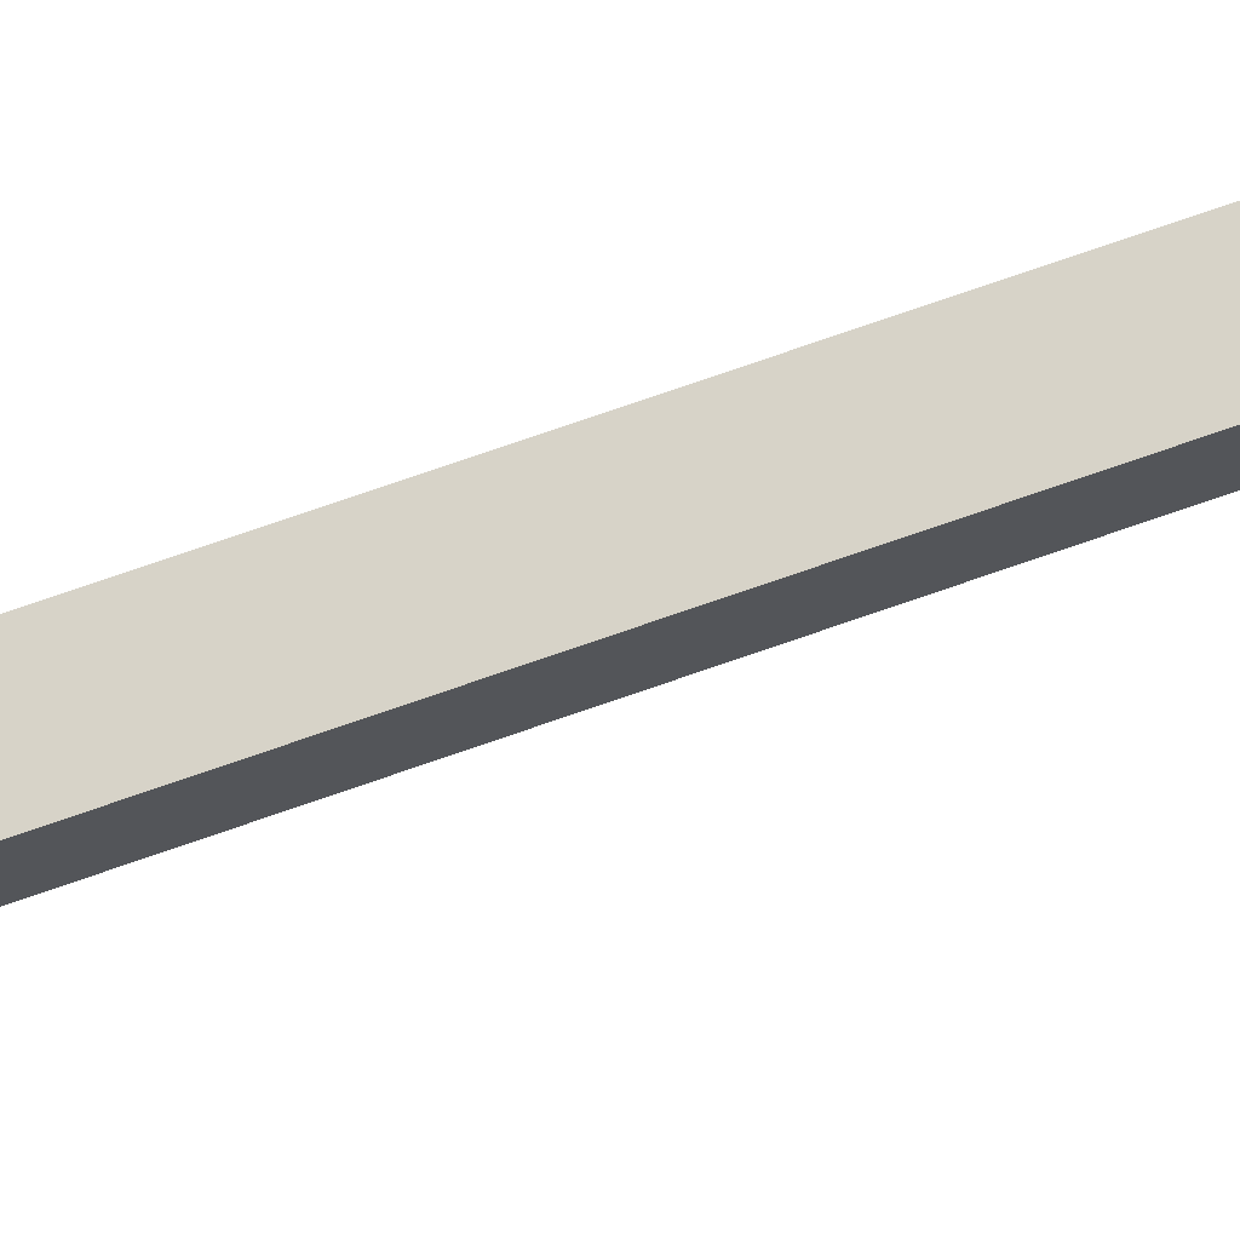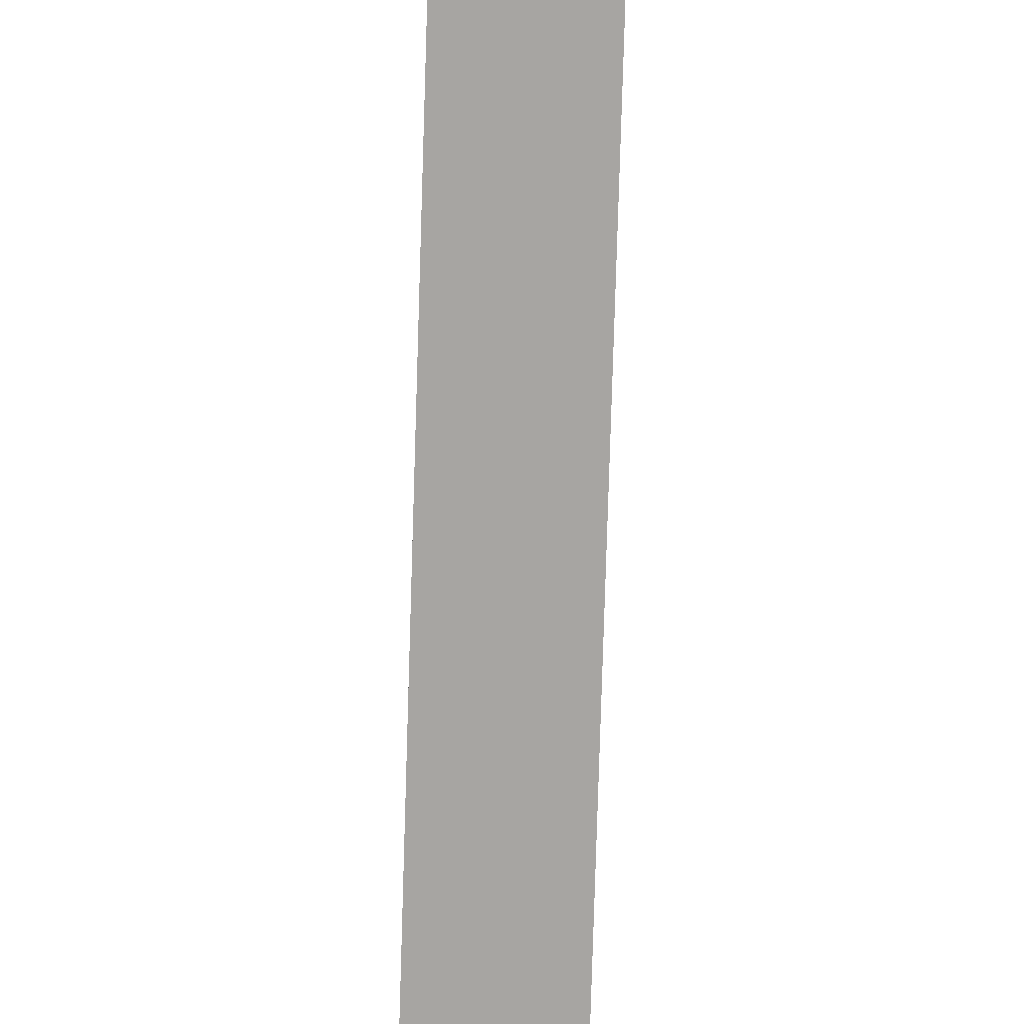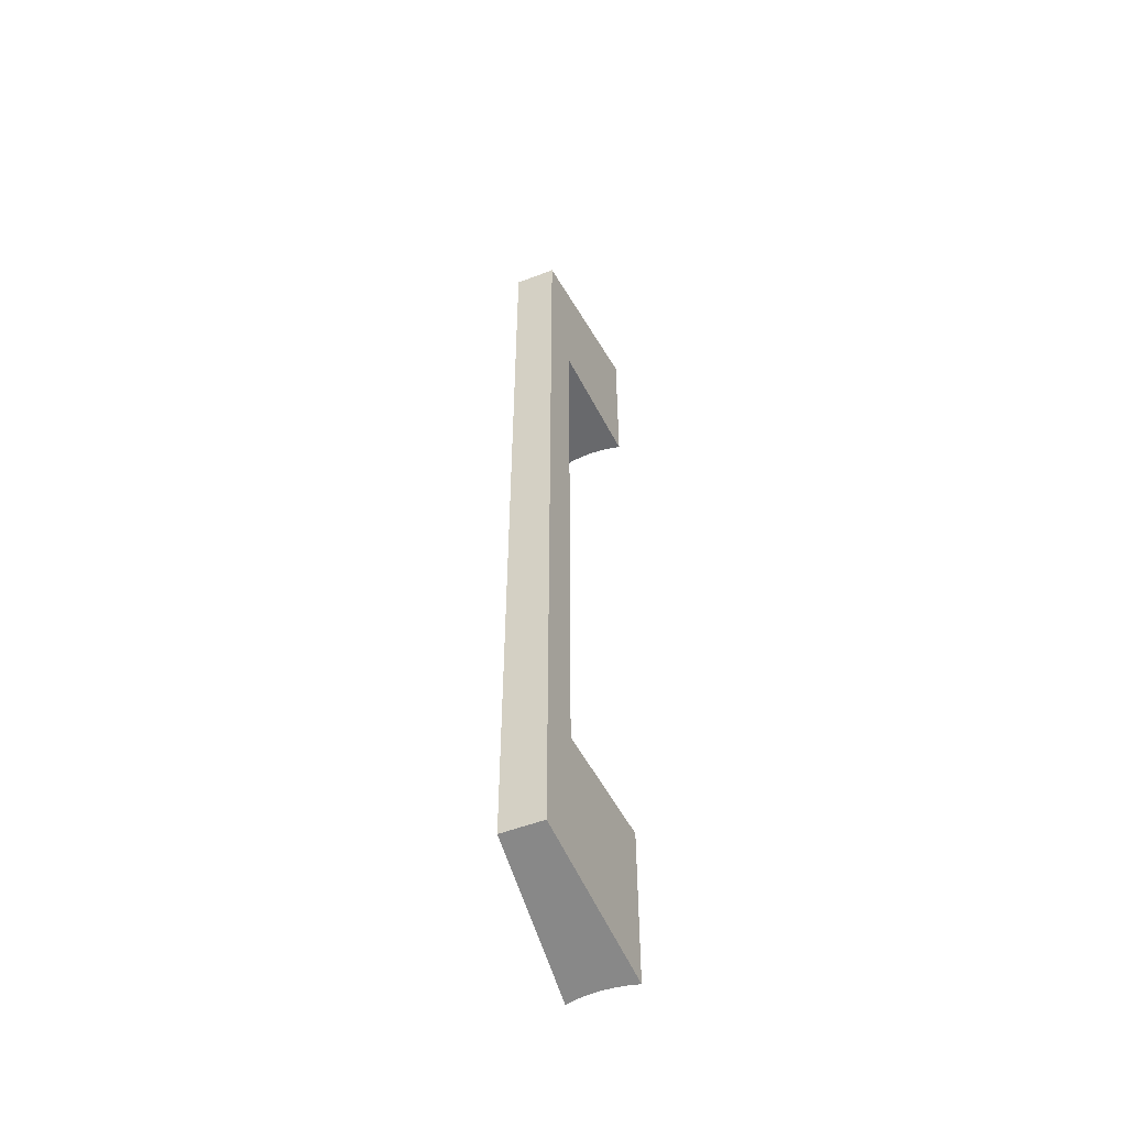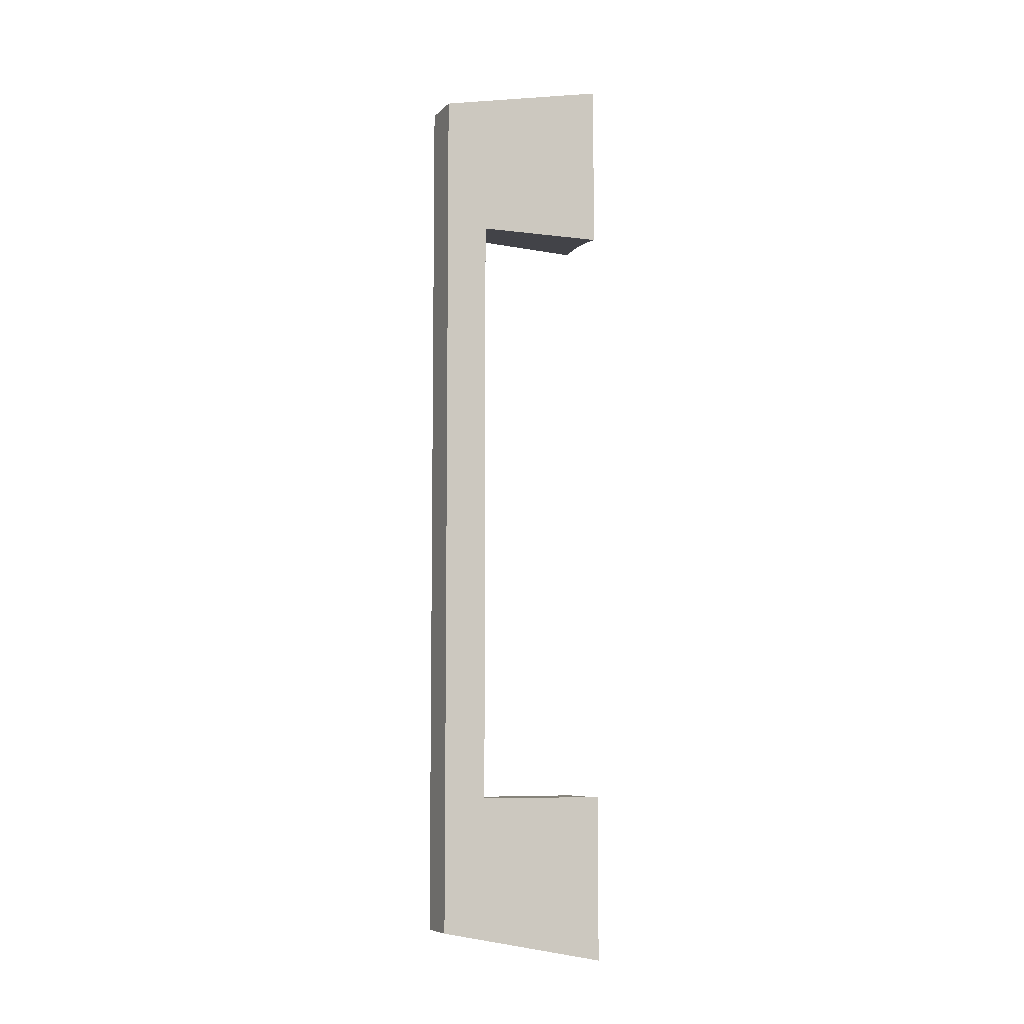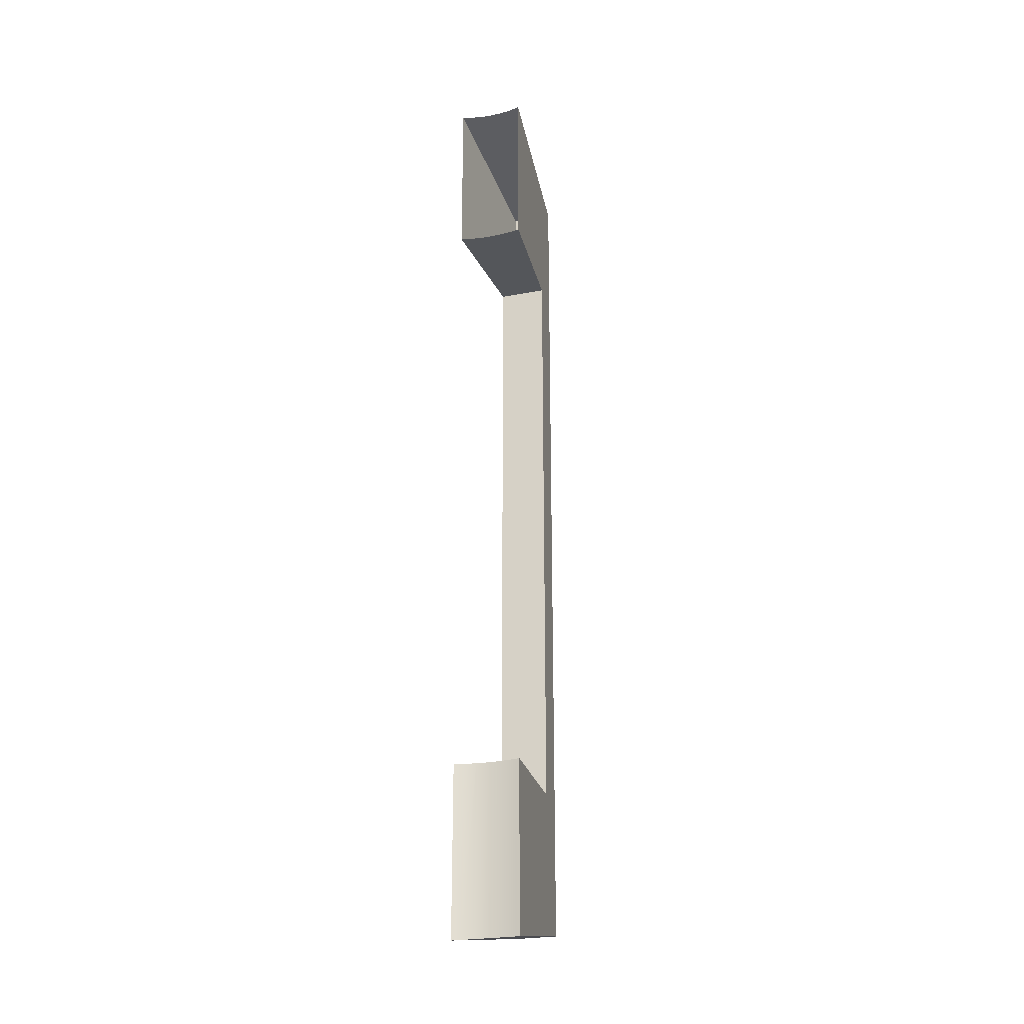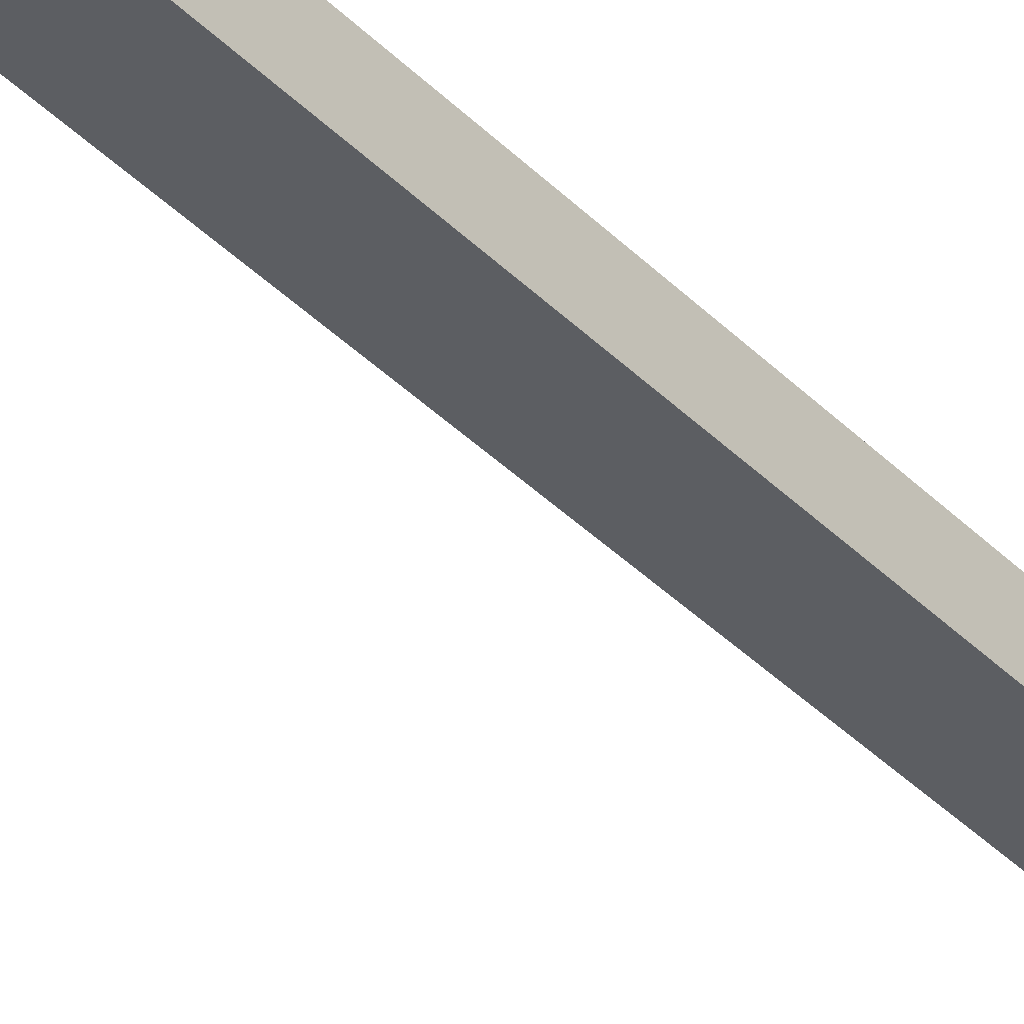
<metadata>
{"format":"obj","ext":"obj","renderer":"f3d","projection":"perspective","resolution":1024,"background":"white","views":[{"elev":77.0,"azim":-109.0,"up":"+Z"},{"elev":-73.9,"azim":178.3,"up":"+Z"},{"elev":-52.8,"azim":22.4,"up":"+Y"},{"elev":-7.6,"azim":65.9,"up":"+Y"},{"elev":-25.5,"azim":-163.0,"up":"+Y"},{"elev":-37.5,"azim":38.2,"up":"+Z"}]}
</metadata>
<code>
o Group7/mesh55/mesh55-geometry#mesh55-geometry
v -0.3144 -0.006795 0.3102
v -0.3179 -0.005816 0.3098
v -0.3179 -0.006883 0.3098
v -0.3144 -0.005727 0.3102
v -0.32 -0.005904 0.3093
v -0.32 -0.006754 0.3104
v -0.3181 -0.006677 0.3108
v -0.3072 -0.006585 0.3112
v -0.3145 -0.006585 0.3112
v -0.3163 0.003242 0.3604
v -0.3108 -0.005697 0.3103
v -0.3144 0.04428 0.3102
v -0.32 -0.006972 0.3093
v -0.32 0.04428 0.3093
v -0.3035 -0.006677 0.3108
v -0.3108 -0.006764 0.3103
v -0.3108 -0.006555 0.3114
v -0.3179 0.04428 0.3098
v -0.3173 0.003242 0.3604
v -0.3017 -0.006754 0.3104
v -0.3037 -0.006883 0.3098
v -0.3073 -0.006795 0.3102
v -0.3073 -0.005727 0.3102
v -0.3054 0.003242 0.3604
v -0.3108 0.04428 0.3103
v -0.3179 0.04532 0.3098
v -0.3211 0.04532 0.3091
v -0.3211 -0.007017 0.3091
v -0.3016 -0.006972 0.3093
v -0.3044 0.003451 0.3614
v -0.3037 -0.005816 0.3098
v -0.3073 0.04428 0.3102
v -0.3108 0.04532 0.3103
v -0.3144 0.04532 0.3102
v -0.3211 -0.005949 0.3091
v -0.3043 0.003242 0.3604
v -0.3173 0.003451 0.3614
v -0.3073 0.04532 0.3102
v -0.3043 0.00431 0.3604
v -0.3182 0.04532 0.3483
v -0.321 -0.005732 0.3102
v -0.3006 0.04532 0.3091
v -0.3006 -0.007017 0.3091
v -0.3173 0.00431 0.3604
v -0.3037 0.04532 0.3098
v -0.3006 -0.005732 0.3102
v -0.3044 0.04532 0.3614
v -0.3173 0.04428 0.3604
v -0.3006 -0.005949 0.3091
v -0.3173 0.04532 0.3614
v -0.3034 0.04532 0.3483
v -0.3043 0.04428 0.3604
v -0.3173 0.04532 0.3604
v -0.3043 0.04532 0.3604
v -0.3173 0.2338 0.3614
v -0.3182 0.2338 0.3483
v -0.3044 0.2338 0.3614
v -0.3043 0.2338 0.3604
v -0.3173 0.2338 0.3604
v -0.3034 0.2338 0.3483
v -0.3044 0.2756 0.3614
v -0.3211 0.2338 0.3091
v -0.3108 0.2338 0.3103
v -0.3006 0.2338 0.3091
v -0.3173 0.2756 0.3614
v -0.3006 0.2861 0.3091
v -0.3211 0.2861 0.3091
v -0.3144 0.2338 0.3102
v -0.3073 0.2338 0.3102
v -0.3208 0.2338 0.3092
v -0.3009 0.2338 0.3092
v -0.3037 0.2338 0.3098
v -0.3108 0.2858 0.3103
v -0.3009 0.2861 0.3092
v -0.3037 0.286 0.3098
v -0.3179 0.2338 0.3098
v -0.3073 0.2859 0.3102
v -0.3144 0.2859 0.3102
v -0.3179 0.286 0.3098
f 1 2 3
f 2 1 4
f 3 2 1
f 4 1 2
f 5 3 2
f 2 3 5
f 6 3 1
f 7 8 9
f 1 3 6
f 9 8 7
f 10 7 9
f 9 7 10
f 1 11 4
f 4 11 1
f 12 2 4
f 4 2 12
f 3 5 13
f 13 5 3
f 2 14 5
f 5 14 2
f 3 6 13
f 6 15 7
f 13 6 3
f 7 15 6
f 7 10 6
f 6 10 7
f 6 1 16
f 16 1 6
f 7 15 8
f 8 15 7
f 9 8 17
f 17 8 9
f 10 9 17
f 17 9 10
f 11 1 16
f 16 1 11
f 11 12 4
f 4 12 11
f 2 12 18
f 18 12 2
f 14 13 5
f 5 13 14
f 14 2 18
f 18 2 14
f 19 13 6
f 6 13 19
f 6 20 15
f 15 20 6
f 19 6 10
f 10 6 19
f 6 16 20
f 20 16 6
f 21 20 22
f 22 20 21
f 21 23 22
f 15 24 8
f 8 24 15
f 22 23 21
f 8 24 17
f 17 24 8
f 10 17 24
f 24 17 10
f 22 11 16
f 16 11 22
f 12 11 25
f 25 11 12
f 12 26 18
f 18 26 12
f 27 13 14
f 14 13 27
f 26 14 18
f 18 14 26
f 13 19 28
f 28 19 13
f 20 21 29
f 29 21 20
f 10 30 19
f 19 30 10
f 22 20 16
f 16 20 22
f 23 21 31
f 31 21 23
f 11 22 23
f 23 22 11
f 24 15 20
f 20 15 24
f 31 32 23
f 23 32 31
f 10 30 24
f 23 25 11
f 11 25 23
f 33 12 25
f 25 12 33
f 26 12 34
f 34 12 26
f 35 13 27
f 27 13 35
f 27 14 26
f 26 14 27
f 19 35 28
f 28 35 19
f 13 35 28
f 28 35 13
f 29 31 21
f 21 31 29
f 29 36 20
f 20 36 29
f 24 30 10
f 37 30 19
f 19 30 37
f 20 36 24
f 24 36 20
f 32 31 38
f 38 31 32
f 25 23 32
f 32 23 25
f 36 24 30
f 39 30 36
f 36 30 39
f 12 33 34
f 34 33 12
f 32 33 25
f 25 33 32
f 26 40 34
f 34 40 26
f 41 27 35
f 35 27 41
f 40 26 27
f 27 26 40
f 35 19 41
f 41 19 35
f 42 31 29
f 29 31 42
f 36 29 43
f 43 29 36
f 30 24 36
f 37 44 19
f 19 44 37
f 38 31 45
f 45 31 38
f 33 32 38
f 38 32 33
f 36 46 39
f 39 46 36
f 30 39 47
f 47 39 30
f 34 40 33
f 33 40 34
f 27 41 44
f 44 41 27
f 27 48 40
f 40 48 27
f 41 19 44
f 44 19 41
f 31 42 45
f 45 42 31
f 42 29 43
f 43 29 42
f 49 36 43
f 43 36 49
f 44 37 50
f 50 37 44
f 51 45 38
f 38 45 51
f 51 38 33
f 33 38 51
f 36 49 46
f 46 49 36
f 46 42 39
f 39 42 46
f 47 39 52
f 52 39 47
f 50 30 47
f 47 30 50
f 51 33 40
f 40 33 51
f 27 44 48
f 48 44 27
f 40 48 53
f 53 48 40
f 45 51 42
f 42 51 45
f 42 43 49
f 49 43 42
f 30 50 37
f 37 50 30
f 44 50 48
f 48 50 44
f 42 46 49
f 49 46 42
f 39 42 52
f 52 42 39
f 52 42 54
f 54 42 52
f 47 52 54
f 54 52 47
f 54 53 50
f 54 50 47
f 54 53 51
f 50 53 54
f 47 50 54
f 47 55 50
f 50 55 47
f 53 51 40
f 40 51 53
f 56 51 40
f 40 51 56
f 48 50 53
f 53 56 40
f 40 56 53
f 54 42 51
f 51 42 54
f 53 50 48
f 54 57 47
f 47 57 54
f 51 53 54
f 55 53 50
f 50 53 55
f 51 58 54
f 54 58 51
f 55 47 57
f 57 47 55
f 59 55 53
f 51 56 60
f 60 56 51
f 56 53 59
f 59 53 56
f 57 54 58
f 58 54 57
f 53 55 59
f 58 51 60
f 60 51 58
f 61 55 57
f 57 55 61
f 62 59 55
f 55 59 62
f 56 63 60
f 60 63 56
f 59 62 56
f 56 62 59
f 60 57 58
f 58 57 60
f 57 60 64
f 64 60 57
f 55 61 65
f 65 61 55
f 57 66 61
f 61 66 57
f 62 55 67
f 67 55 62
f 56 68 63
f 63 68 56
f 69 60 63
f 63 60 69
f 62 56 70
f 60 71 64
f 71 60 72
f 64 71 60
f 72 60 71
f 57 64 66
f 66 64 57
f 61 73 65
f 65 73 61
f 67 55 65
f 65 55 67
f 74 61 66
f 61 74 75
f 66 61 74
f 75 74 61
f 56 76 68
f 68 76 56
f 72 60 69
f 69 60 72
f 70 56 62
f 56 70 76
f 76 70 56
f 61 77 73
f 73 77 61
f 78 65 73
f 73 65 78
f 65 79 67
f 67 79 65
f 61 75 77
f 77 75 61
f 79 65 78
f 78 65 79

</code>
